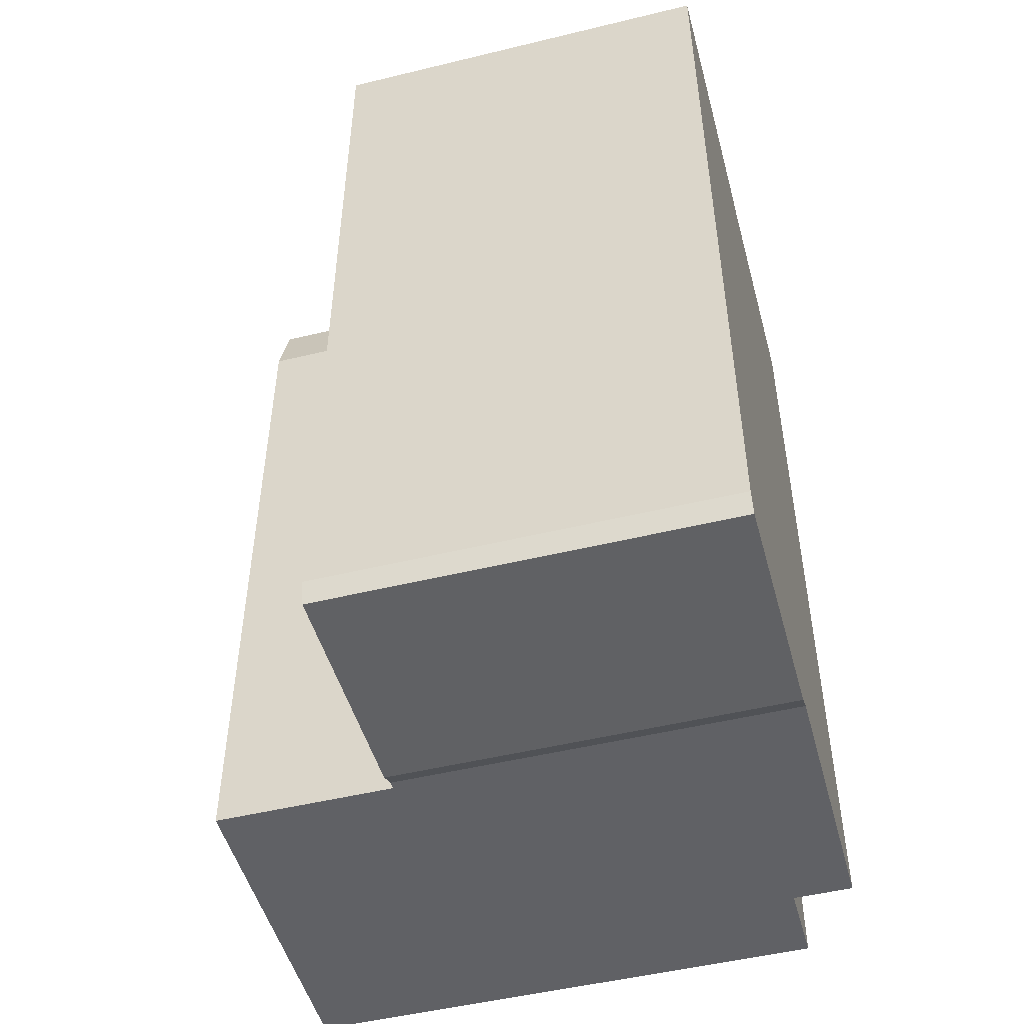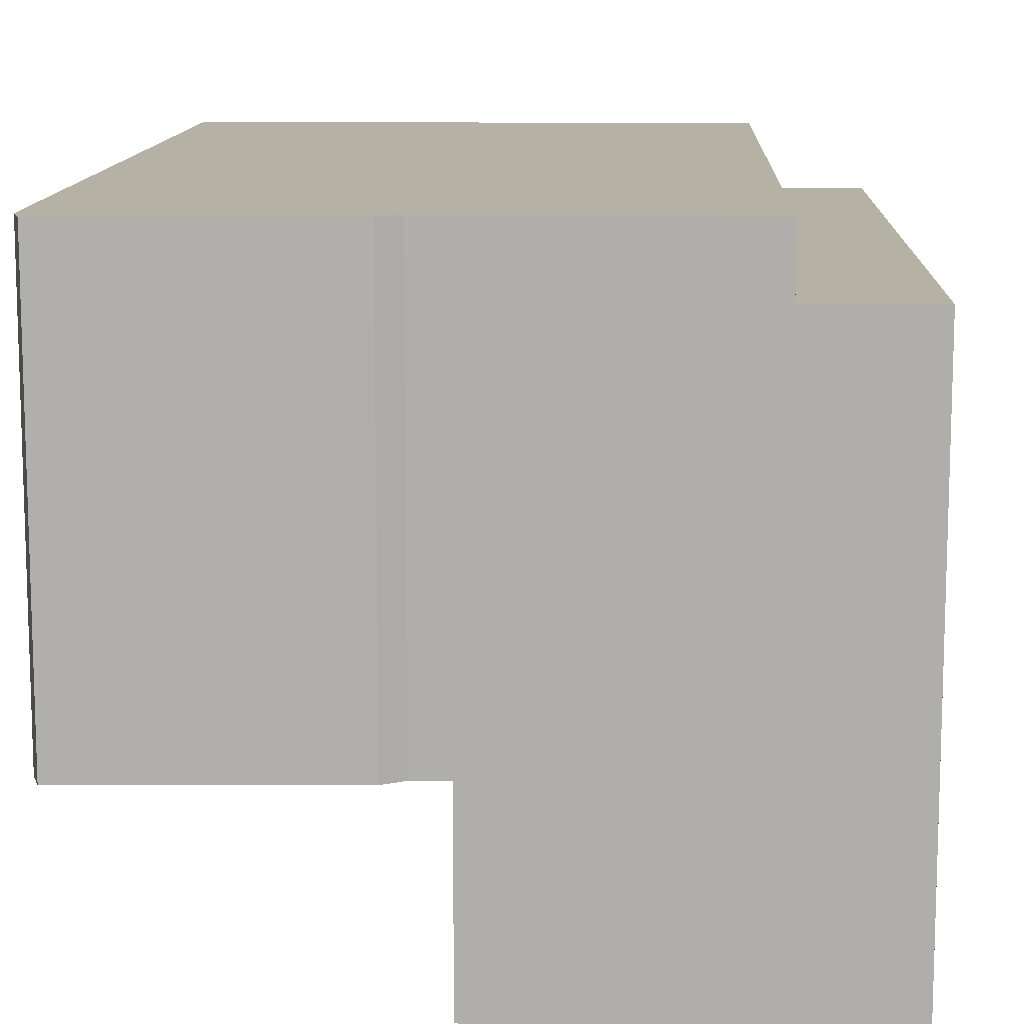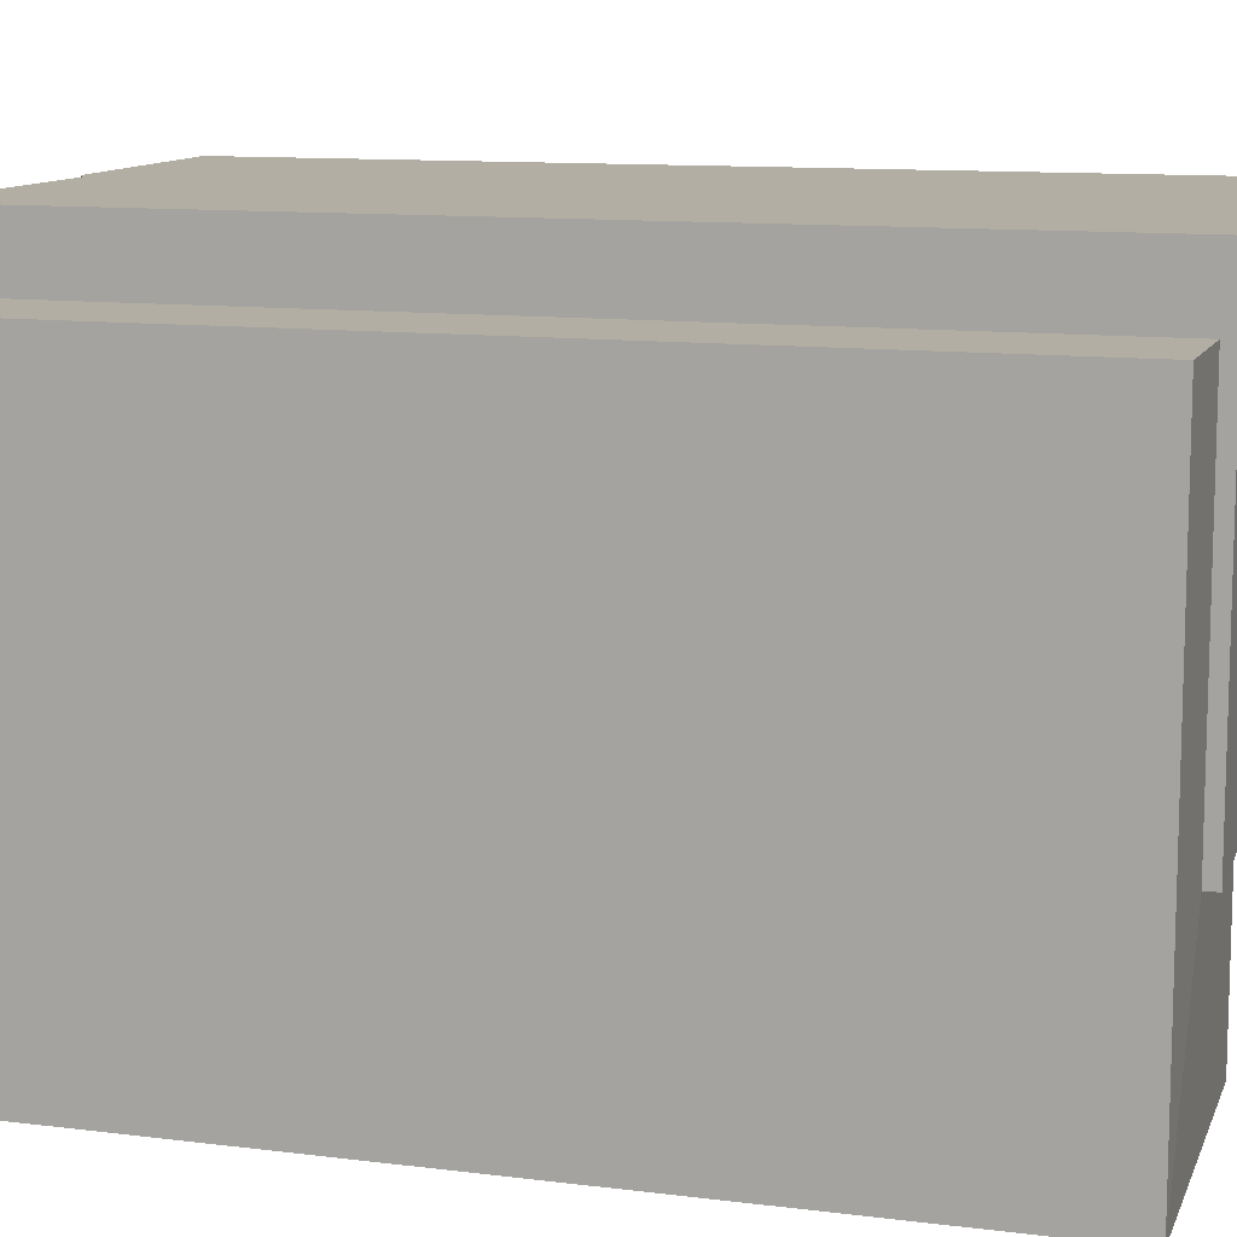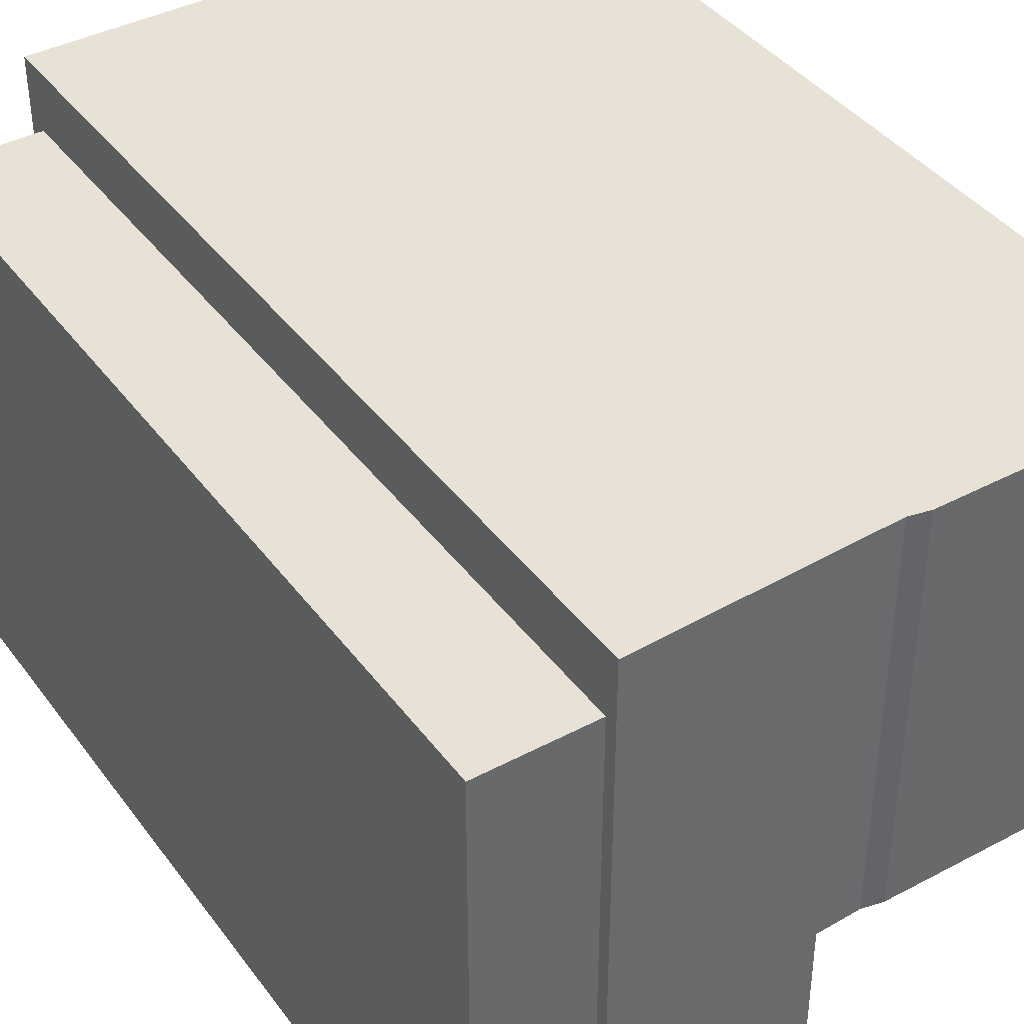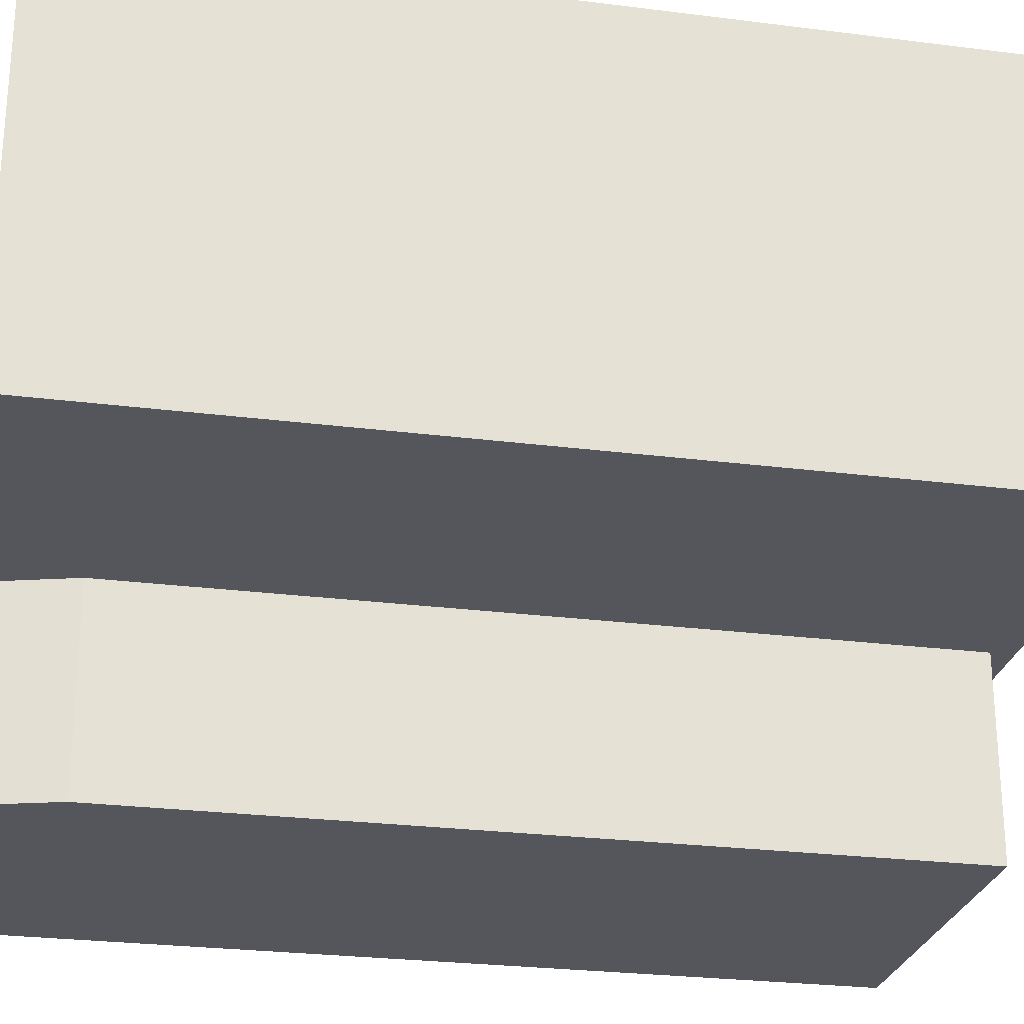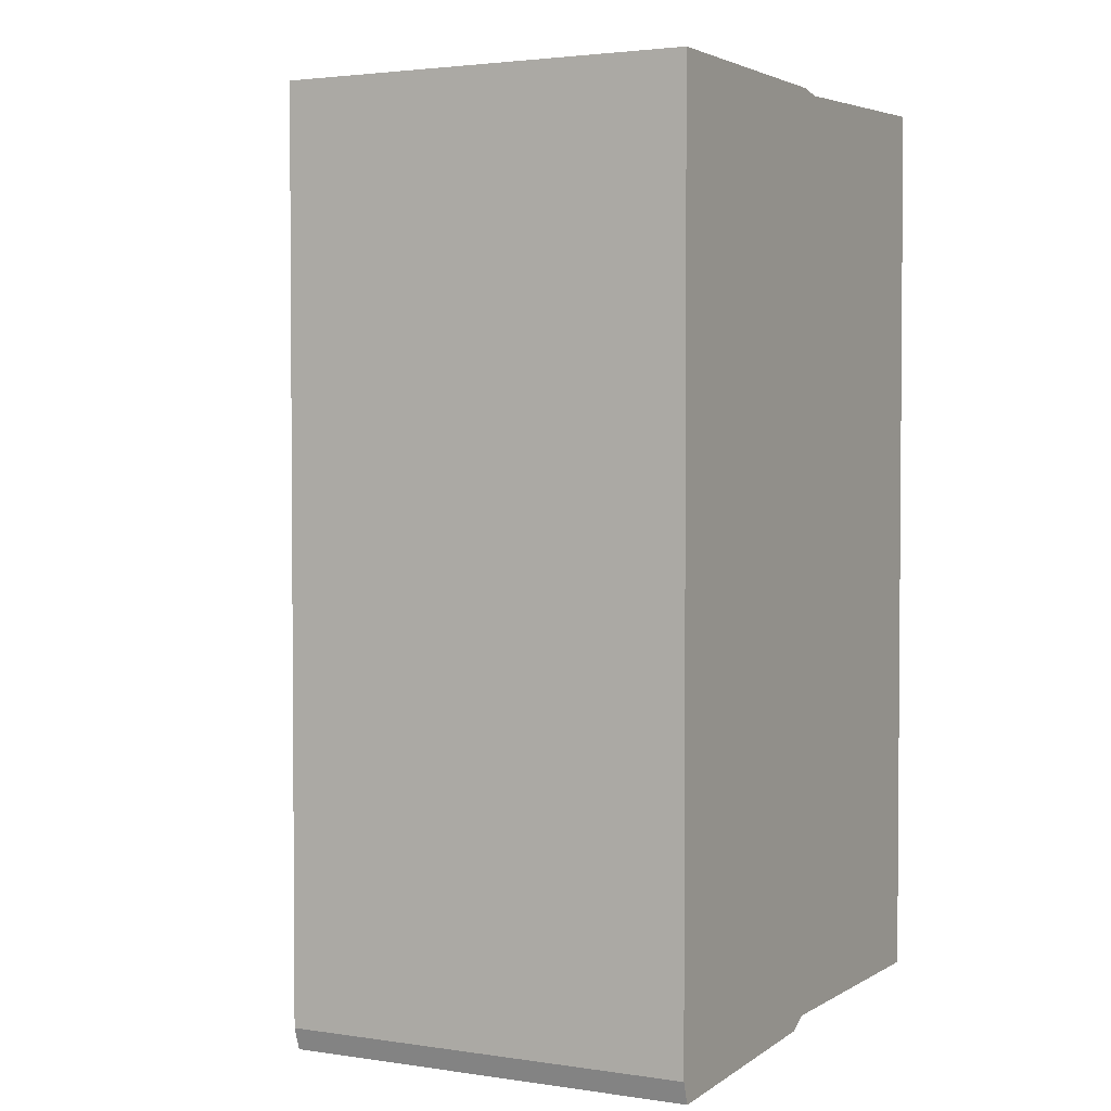
<metadata>
{"format":"obj","ext":"obj","renderer":"f3d","projection":"perspective","resolution":1024,"background":"white","views":[{"elev":-49.8,"azim":-75.0,"up":"+Y"},{"elev":11.8,"azim":2.5,"up":"+Z"},{"elev":11.0,"azim":107.4,"up":"+Z"},{"elev":40.4,"azim":147.0,"up":"+Z"},{"elev":-26.2,"azim":-101.4,"up":"+Z"},{"elev":2.7,"azim":-62.0,"up":"+Y"}]}
</metadata>
<code>
g Mesh132
v 334 33.5 -45.87
v 330.1 33.36 -45.87
v 330.1 33.36 -49.45
v 336.1 33.5 -49.45
v 334 33.5 -45.87
v 330.1 33.36 -49.45
v 330.1 33.36 -45.87
v 334 33.5 -45.87
v 330.1 33.36 -49.45
v 334 33.5 -45.87
v 336.1 33.5 -49.45
v 330.1 33.36 -49.45
v 329 33.63 -38.37
v 324 33.63 -38.37
v 324 33.63 -45.87
v 329 33.63 -45.87
v 324 33.63 -38.37
v 329 33.63 -38.37
v 324 33.63 -45.87
v 329 33.63 -45.87
v 324 33.63 -45.87
v 324 33.63 -38.37
v 324 17.16 -38.37
v 324 17.16 -45.87
v 324 33.63 -38.37
v 324 33.63 -45.87
v 324 17.16 -38.37
v 324 17.16 -45.87
v 324 33.63 -38.37
v 329 33.63 -38.37
v 329.4 33.54 -38.37
v 324 17.16 -38.37
v 334 33.73 -38.37
v 329 17.16 -38.37
v 334 17.16 -38.37
v 328.7 16.96 -38.37
v 324.2 16.76 -38.37
v 329 33.63 -38.37
v 324 33.63 -38.37
v 329.4 33.54 -38.37
v 324 17.16 -38.37
v 334 33.73 -38.37
v 329 17.16 -38.37
v 334 17.16 -38.37
v 328.7 16.96 -38.37
v 324.2 16.76 -38.37
v 329.4 33.54 -38.37
v 329 33.63 -38.37
v 329 33.63 -45.87
v 329.4 33.54 -45.87
v 329 33.63 -38.37
v 329.4 33.54 -38.37
v 329 33.63 -45.87
v 329.4 33.54 -45.87
v 329.4 33.54 -45.87
v 329 33.63 -45.87
v 324 33.63 -45.87
v 330.1 33.36 -45.87
v 334 33.5 -45.87
v 334 33.73 -45.87
v 329.6 31.89 -45.87
v 329.6 17.58 -45.87
v 329 17.16 -45.87
v 324 17.16 -45.87
v 334 17.16 -45.87
v 334 17.58 -45.87
v 328.7 16.96 -45.87
v 324.2 16.76 -45.87
v 324.2 16.76 -45.87
v 324 17.16 -45.87
v 328.7 16.96 -45.87
v 329 17.16 -45.87
v 324 33.63 -45.87
v 329.6 17.58 -45.87
v 334 17.16 -45.87
v 334 17.58 -45.87
v 329.6 31.89 -45.87
v 330.1 33.36 -45.87
v 329.4 33.54 -45.87
v 329 33.63 -45.87
v 334 33.5 -45.87
v 334 33.73 -45.87
v 328.7 16.96 -45.87
v 324.2 16.76 -45.87
v 324.2 16.76 -38.37
v 328.7 16.96 -38.37
v 324.2 16.76 -45.87
v 328.7 16.96 -45.87
v 324.2 16.76 -38.37
v 328.7 16.96 -38.37
v 324.2 16.76 -38.37
v 324.2 16.76 -45.87
v 324 17.16 -45.87
v 324 17.16 -38.37
v 324 17.16 -38.37
v 324 17.16 -45.87
v 324.2 16.76 -38.37
v 324.2 16.76 -45.87
v 328.7 16.96 -38.37
v 329 17.16 -38.37
v 329 17.16 -45.87
v 328.7 16.96 -45.87
v 328.7 16.96 -45.87
v 329 17.16 -45.87
v 328.7 16.96 -38.37
v 329 17.16 -38.37
v 334 17.16 -45.87
v 329 17.16 -45.87
v 329 17.16 -38.37
v 334 17.16 -38.37
v 329 17.16 -45.87
v 334 17.16 -45.87
v 329 17.16 -38.37
v 334 17.16 -38.37
v 334 33.73 -45.87
v 334 33.5 -45.87
v 334 33.5 -39.53
v 334 33.73 -38.37
v 334 17.58 -39.53
v 334 17.16 -38.37
v 334 17.16 -45.87
v 334 17.58 -45.87
v 334 33.5 -45.87
v 334 33.73 -45.87
v 334 33.5 -39.53
v 334 33.73 -38.37
v 334 17.58 -39.53
v 334 17.16 -38.37
v 334 17.16 -45.87
v 334 17.58 -45.87
v 336.1 33.5 -39.53
v 334 33.5 -39.53
v 334 33.5 -45.87
v 336.1 33.5 -49.45
v 334 33.5 -39.53
v 336.1 33.5 -39.53
v 334 33.5 -45.87
v 336.1 33.5 -49.45
v 336.1 33.5 -39.53
v 336.1 33.5 -49.45
v 336.1 17.58 -49.45
v 336.1 17.58 -39.53
v 336.1 17.58 -39.53
v 336.1 17.58 -49.45
v 336.1 33.5 -39.53
v 336.1 33.5 -49.45
v 336.1 33.5 -39.53
v 336.1 17.58 -39.53
v 334 17.58 -39.53
v 334 33.5 -39.53
v 336.1 17.58 -39.53
v 336.1 33.5 -39.53
v 334 17.58 -39.53
v 334 33.5 -39.53
v 334 17.58 -39.53
v 336.1 17.58 -39.53
v 336.1 17.58 -49.45
v 334 17.58 -45.87
v 329.6 17.58 -45.87
v 329.6 17.58 -49.45
v 329.6 17.58 -49.45
v 336.1 17.58 -49.45
v 329.6 17.58 -45.87
v 334 17.58 -45.87
v 334 17.58 -39.53
v 336.1 17.58 -39.53
v 329.6 17.58 -45.87
v 329.6 17.58 -49.45
v 329.6 31.89 -49.45
v 329.6 31.89 -45.87
v 329.6 31.89 -45.87
v 329.6 31.89 -49.45
v 329.6 17.58 -45.87
v 329.6 17.58 -49.45
v 334 33.73 -38.37
v 329.4 33.54 -38.37
v 329.4 33.54 -45.87
v 334 33.73 -45.87
v 329.4 33.54 -38.37
v 334 33.73 -38.37
v 329.4 33.54 -45.87
v 334 33.73 -45.87
v 336.1 33.5 -49.45
v 330.1 33.36 -49.45
v 329.6 31.89 -49.45
v 336.1 17.58 -49.45
v 329.6 17.58 -49.45
v 329.6 17.58 -49.45
v 329.6 31.89 -49.45
v 336.1 17.58 -49.45
v 336.1 33.5 -49.45
v 330.1 33.36 -49.45
v 329.6 31.89 -45.87
v 329.6 31.89 -49.45
v 330.1 33.36 -49.45
v 330.1 33.36 -45.87
v 330.1 33.36 -45.87
v 330.1 33.36 -49.45
v 329.6 31.89 -45.87
v 329.6 31.89 -49.45
g Mesh132_0
f 3 2 1
f 6 5 4
f 9 8 7
f 12 11 10
f 15 14 13
f 13 16 15
f 19 18 17
f 18 19 20
f 23 22 21
f 21 24 23
f 27 26 25
f 26 27 28
f 31 30 29
f 29 32 31
f 33 31 32
f 33 32 34
f 34 35 33
f 36 34 32
f 32 37 36
f 40 39 38
f 39 40 41
f 42 41 40
f 42 43 41
f 43 42 44
f 45 41 43
f 41 45 46
f 49 48 47
f 47 50 49
f 53 52 51
f 52 53 54
f 57 56 55
f 57 55 58
f 55 59 58
f 59 55 60
f 57 58 61
f 57 61 62
f 57 62 63
f 64 57 63
f 62 65 63
f 65 62 66
f 64 63 67
f 67 68 64
f 71 70 69
f 70 71 72
f 70 72 73
f 73 72 74
f 74 72 75
f 75 76 74
f 73 74 77
f 73 77 78
f 73 78 79
f 73 79 80
f 79 78 81
f 81 82 79
f 85 84 83
f 83 86 85
f 89 88 87
f 88 89 90
f 93 92 91
f 91 94 93
f 97 96 95
f 96 97 98
f 101 100 99
f 99 102 101
f 105 104 103
f 104 105 106
f 109 108 107
f 107 110 109
f 113 112 111
f 112 113 114
f 117 116 115
f 117 115 118
f 118 119 117
f 119 118 120
f 120 121 119
f 121 122 119
f 125 124 123
f 125 126 124
f 126 125 127
f 127 128 126
f 128 127 129
f 129 127 130
f 133 132 131
f 131 134 133
f 137 136 135
f 136 137 138
f 141 140 139
f 139 142 141
f 145 144 143
f 144 145 146
f 149 148 147
f 147 150 149
f 153 152 151
f 152 153 154
f 157 156 155
f 157 155 158
f 157 158 159
f 159 160 157
f 163 162 161
f 162 163 164
f 162 164 165
f 162 165 166
f 169 168 167
f 167 170 169
f 173 172 171
f 172 173 174
f 177 176 175
f 175 178 177
f 181 180 179
f 180 181 182
f 185 184 183
f 185 183 186
f 186 187 185
f 190 189 188
f 189 190 191
f 189 191 192
f 195 194 193
f 193 196 195
f 199 198 197
f 198 199 200

</code>
